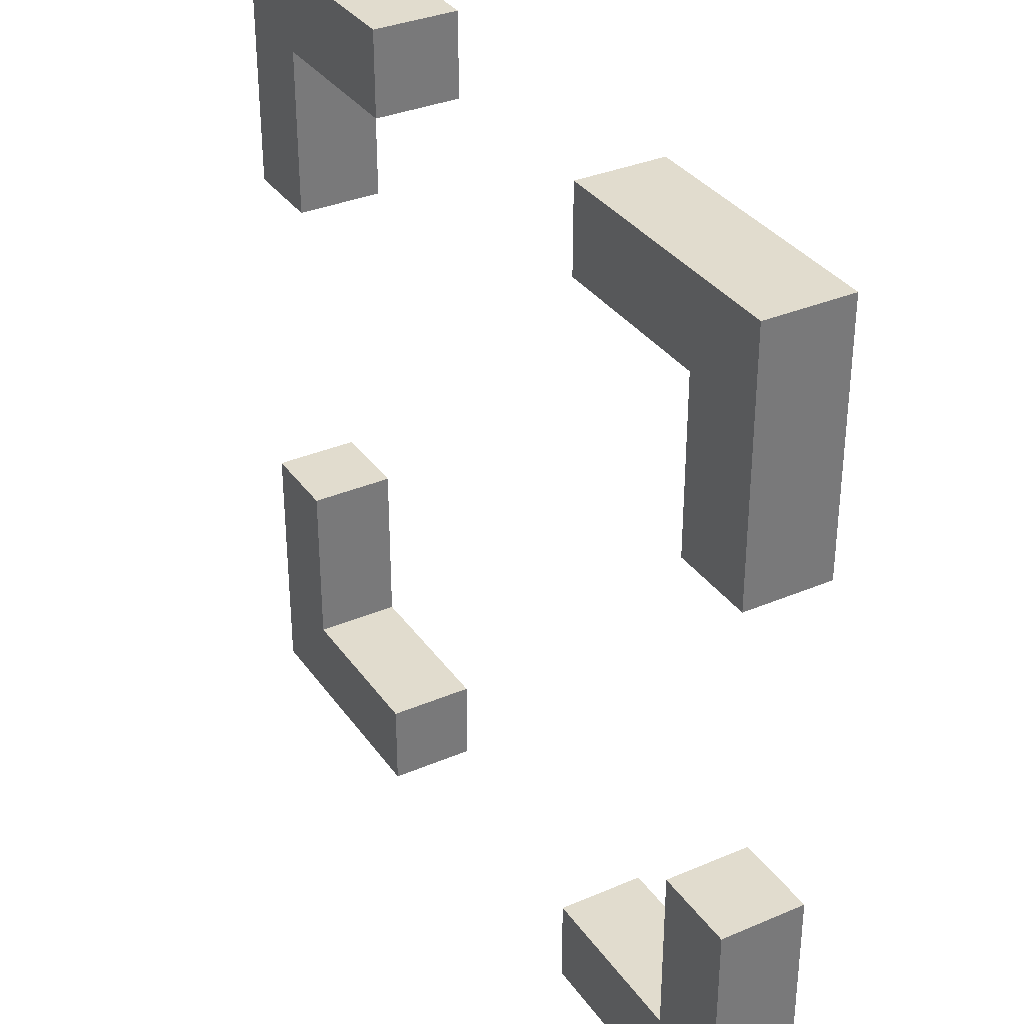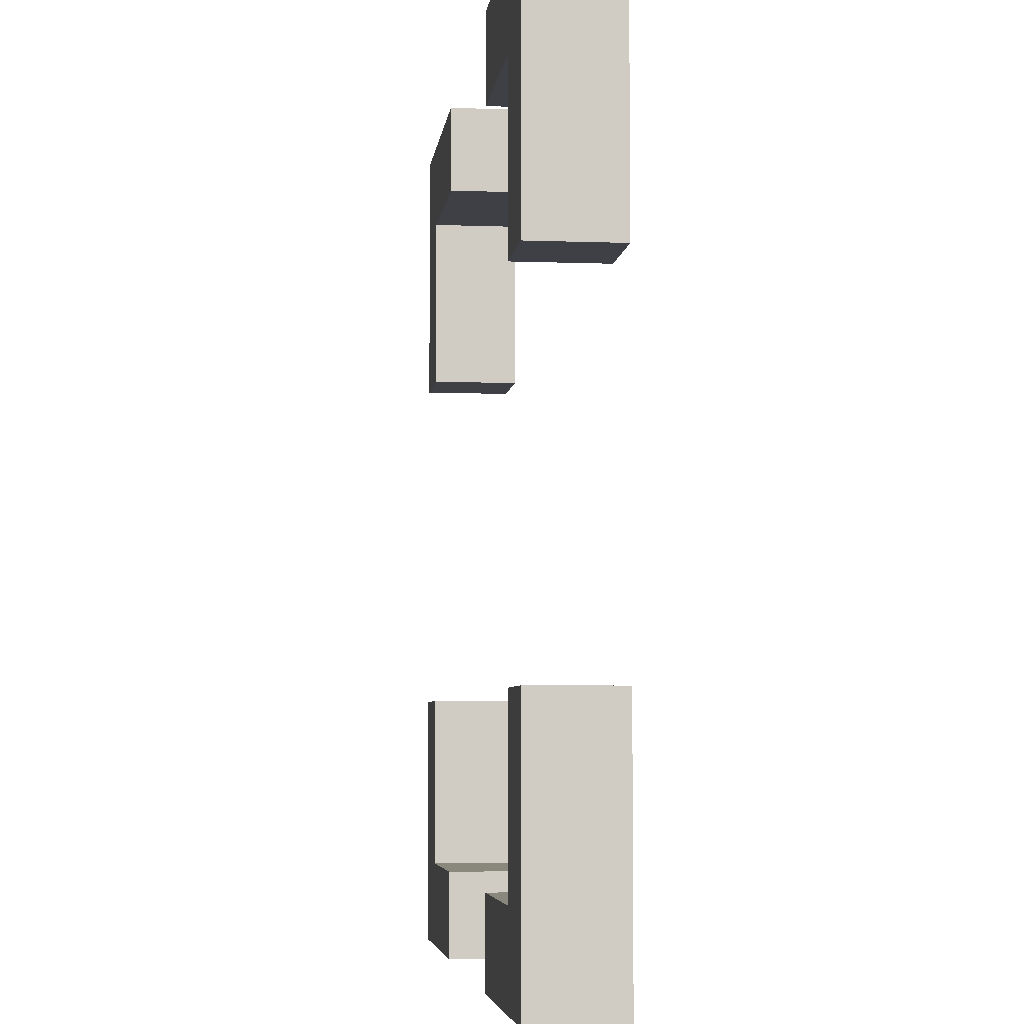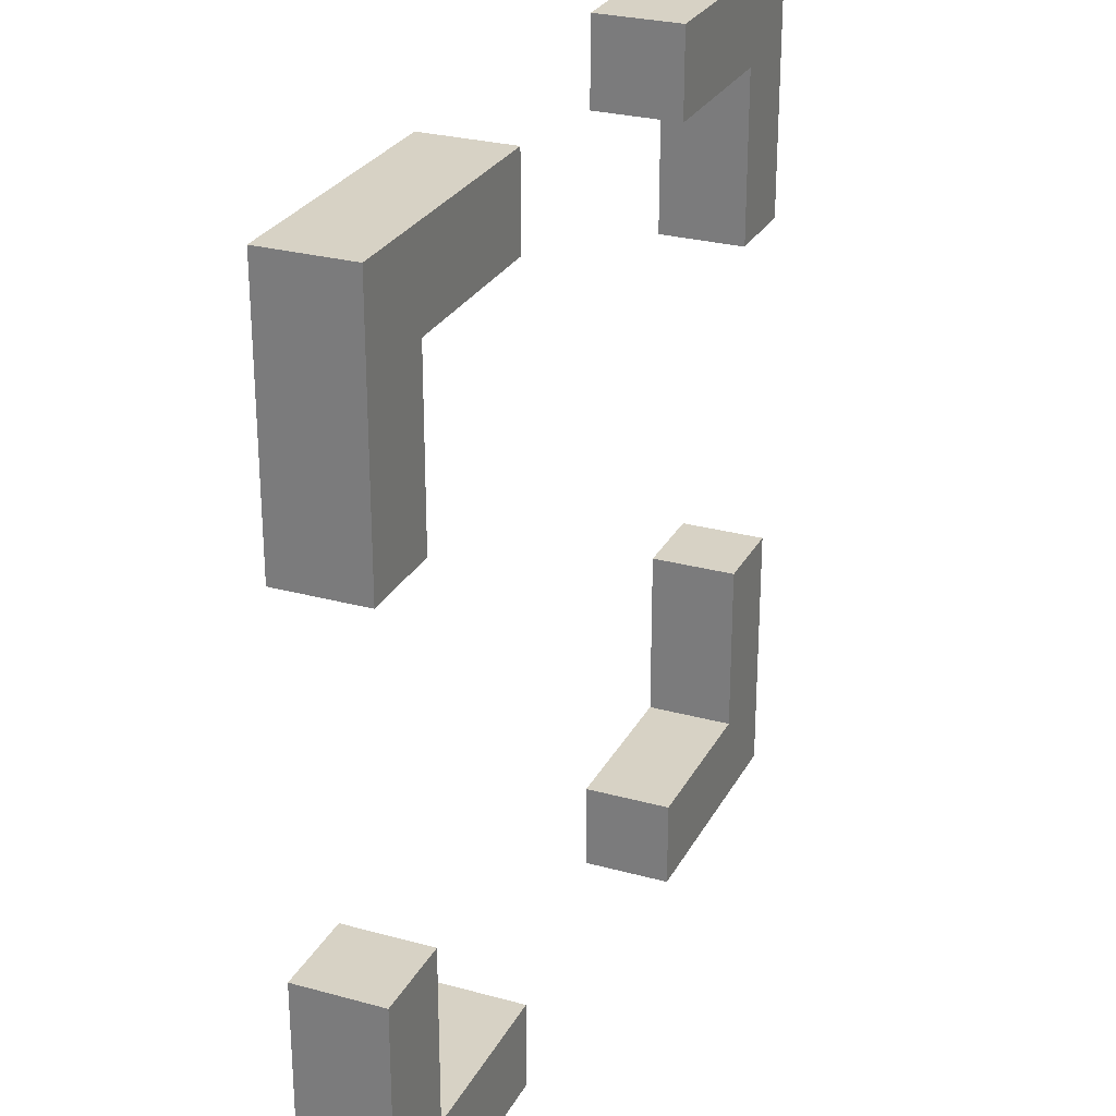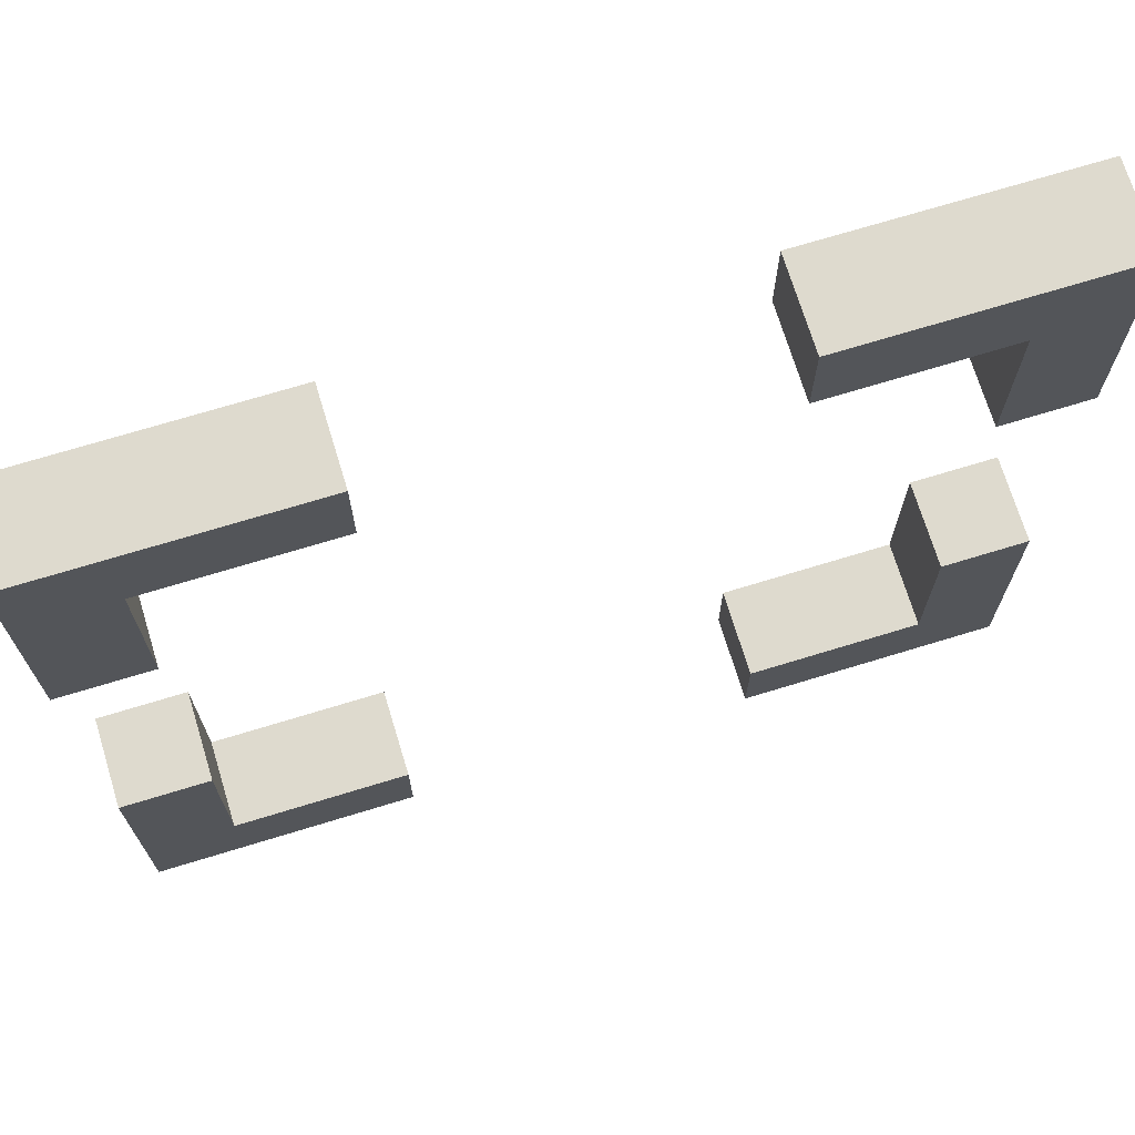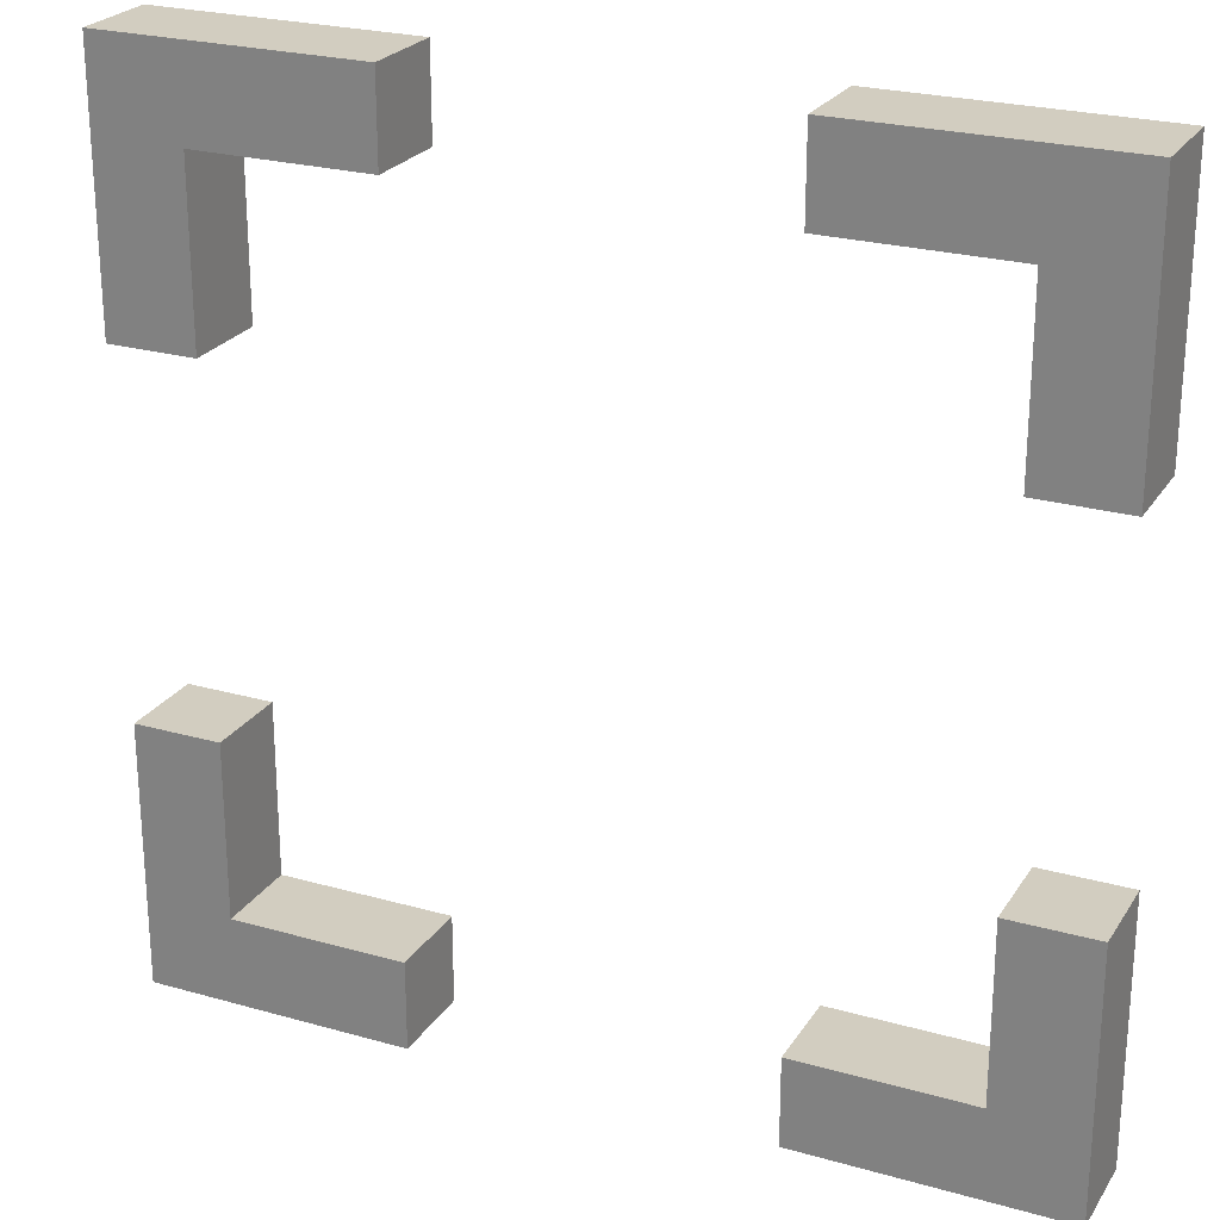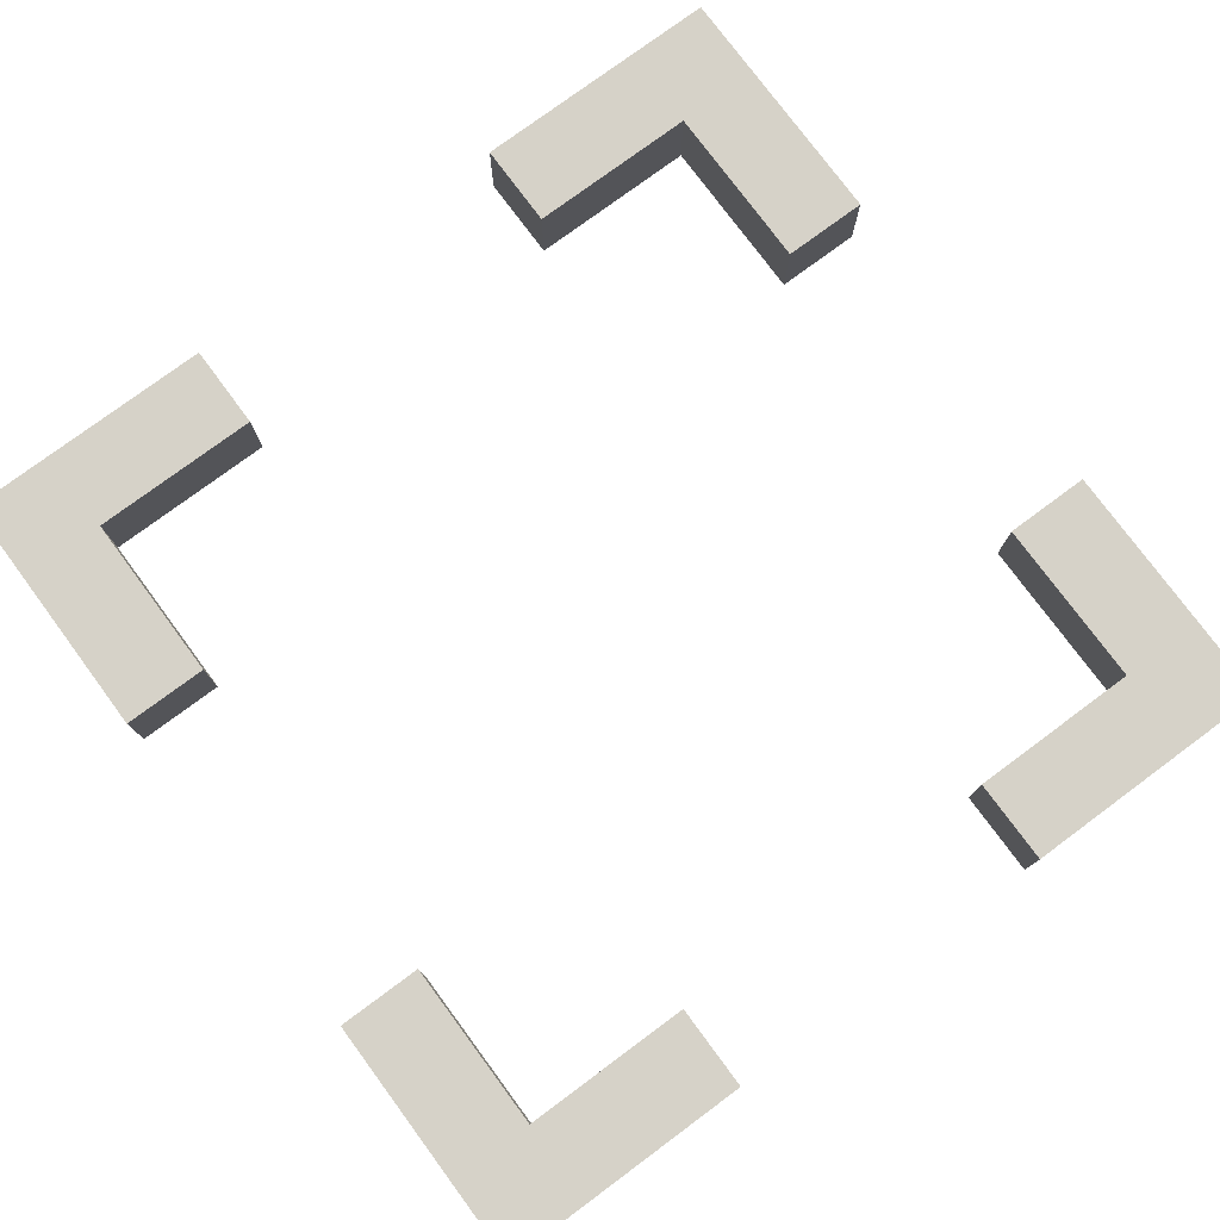
<metadata>
{"format":"obj","ext":"obj","renderer":"f3d","projection":"perspective","resolution":1024,"background":"white","views":[{"elev":34.0,"azim":60.0,"up":"+Y"},{"elev":-5.2,"azim":-96.6,"up":"+Y"},{"elev":27.2,"azim":-67.0,"up":"+Y"},{"elev":71.1,"azim":-17.0,"up":"+Y"},{"elev":24.5,"azim":-155.0,"up":"+Y"},{"elev":77.6,"azim":53.5,"up":"+Z"}]}
</metadata>
<code>
o
v -0.5 0 0.1
v -0.5 0 0
v -0.5 0.3 0.1
v -0.5 0.3 0
v -0.5 0.7 0.1
v -0.5 0.7 0
v -0.5 1 0.1
v -0.5 1 0
v 0.2 0 0.1
v 0.2 0 0
v 0.2 0.1 0.1
v 0.2 0.1 0
v 0.2 0.9 0.1
v 0.2 0.9 0
v 0.2 1 0.1
v 0.2 1 0
v 0.4 0.1 0.1
v 0.4 0.1 0
v 0.4 0.3 0.1
v 0.4 0.3 0
v 0.4 0.7 0.1
v 0.4 0.7 0
v 0.4 0.9 0.1
v 0.4 0.9 0
v -0.4 0.1 0.1
v -0.4 0.1 0
v -0.4 0.3 0.1
v -0.4 0.3 0
v -0.4 0.7 0.1
v -0.4 0.7 0
v -0.4 0.9 0.1
v -0.4 0.9 0
v -0.2 0 0.1
v -0.2 0 0
v -0.2 0.1 0.1
v -0.2 0.1 0
v -0.2 0.9 0.1
v -0.2 0.9 0
v -0.2 1 0.1
v -0.2 1 0
v 0.5 0 0.1
v 0.5 0 0
v 0.5 0.3 0.1
v 0.5 0.3 0
v 0.5 0.7 0.1
v 0.5 0.7 0
v 0.5 1 0.1
v 0.5 1 0
v -0.5 0 0.1
v -0.5 0.3 0.1
v -0.5 0.7 0.1
v -0.5 1 0.1
v -0.4 0.1 0.1
v -0.4 0.3 0.1
v -0.4 0.7 0.1
v -0.4 0.9 0.1
v -0.2 0 0.1
v -0.2 0.1 0.1
v -0.2 0.9 0.1
v -0.2 1 0.1
v 0.2 0 0.1
v 0.2 0.1 0.1
v 0.2 0.9 0.1
v 0.2 1 0.1
v 0.4 0.1 0.1
v 0.4 0.3 0.1
v 0.4 0.7 0.1
v 0.4 0.9 0.1
v 0.5 0 0.1
v 0.5 0.3 0.1
v 0.5 0.7 0.1
v 0.5 1 0.1
v -0.5 0 0
v -0.5 0.3 0
v -0.5 0.7 0
v -0.5 1 0
v -0.4 0.1 0
v -0.4 0.3 0
v -0.4 0.7 0
v -0.4 0.9 0
v -0.2 0 0
v -0.2 0.1 0
v -0.2 0.9 0
v -0.2 1 0
v 0.2 0 0
v 0.2 0.1 0
v 0.2 0.9 0
v 0.2 1 0
v 0.4 0.1 0
v 0.4 0.3 0
v 0.4 0.7 0
v 0.4 0.9 0
v 0.5 0 0
v 0.5 0.3 0
v 0.5 0.7 0
v 0.5 1 0
v -0.5 0 0.1
v -0.2 0 0.1
v 0.2 0 0.1
v 0.5 0 0.1
v -0.5 0 0
v -0.2 0 0
v 0.2 0 0
v 0.5 0 0
v -0.5 0.7 0.1
v -0.4 0.7 0.1
v 0.4 0.7 0.1
v 0.5 0.7 0.1
v -0.5 0.7 0
v -0.4 0.7 0
v 0.4 0.7 0
v 0.5 0.7 0
v -0.4 0.9 0.1
v -0.2 0.9 0.1
v 0.2 0.9 0.1
v 0.4 0.9 0.1
v -0.4 0.9 0
v -0.2 0.9 0
v 0.2 0.9 0
v 0.4 0.9 0
v -0.4 0.1 0.1
v -0.2 0.1 0.1
v 0.2 0.1 0.1
v 0.4 0.1 0.1
v -0.4 0.1 0
v -0.2 0.1 0
v 0.2 0.1 0
v 0.4 0.1 0
v -0.5 0.3 0.1
v -0.4 0.3 0.1
v 0.4 0.3 0.1
v 0.5 0.3 0.1
v -0.5 0.3 0
v -0.4 0.3 0
v 0.4 0.3 0
v 0.5 0.3 0
v -0.5 1 0.1
v -0.2 1 0.1
v 0.2 1 0.1
v 0.5 1 0.1
v -0.5 1 0
v -0.2 1 0
v 0.2 1 0
v 0.5 1 0
f 3 2 1
f 4 2 3
f 7 6 5
f 8 6 7
f 11 10 9
f 12 10 11
f 15 14 13
f 16 14 15
f 19 18 17
f 20 18 19
f 23 22 21
f 24 22 23
f 25 26 27
f 27 26 28
f 29 30 31
f 31 30 32
f 33 34 35
f 35 34 36
f 37 38 39
f 39 38 40
f 41 42 43
f 43 42 44
f 45 46 47
f 47 46 48
f 53 50 49
f 54 50 53
f 55 52 51
f 56 52 55
f 57 53 49
f 58 53 57
f 59 52 56
f 60 52 59
f 65 62 61
f 68 64 63
f 69 66 65
f 69 65 61
f 70 66 69
f 71 68 67
f 72 64 68
f 72 68 71
f 73 74 77
f 77 74 78
f 75 76 79
f 79 76 80
f 73 77 81
f 81 77 82
f 80 76 83
f 83 76 84
f 85 86 89
f 87 88 92
f 89 90 93
f 85 89 93
f 93 90 94
f 91 92 95
f 92 88 96
f 95 92 96
f 101 98 97
f 102 98 101
f 103 100 99
f 104 100 103
f 109 106 105
f 110 106 109
f 111 108 107
f 112 108 111
f 117 114 113
f 118 114 117
f 119 116 115
f 120 116 119
f 121 122 125
f 125 122 126
f 123 124 127
f 127 124 128
f 129 130 133
f 133 130 134
f 131 132 135
f 135 132 136
f 137 138 141
f 141 138 142
f 139 140 143
f 143 140 144

</code>
